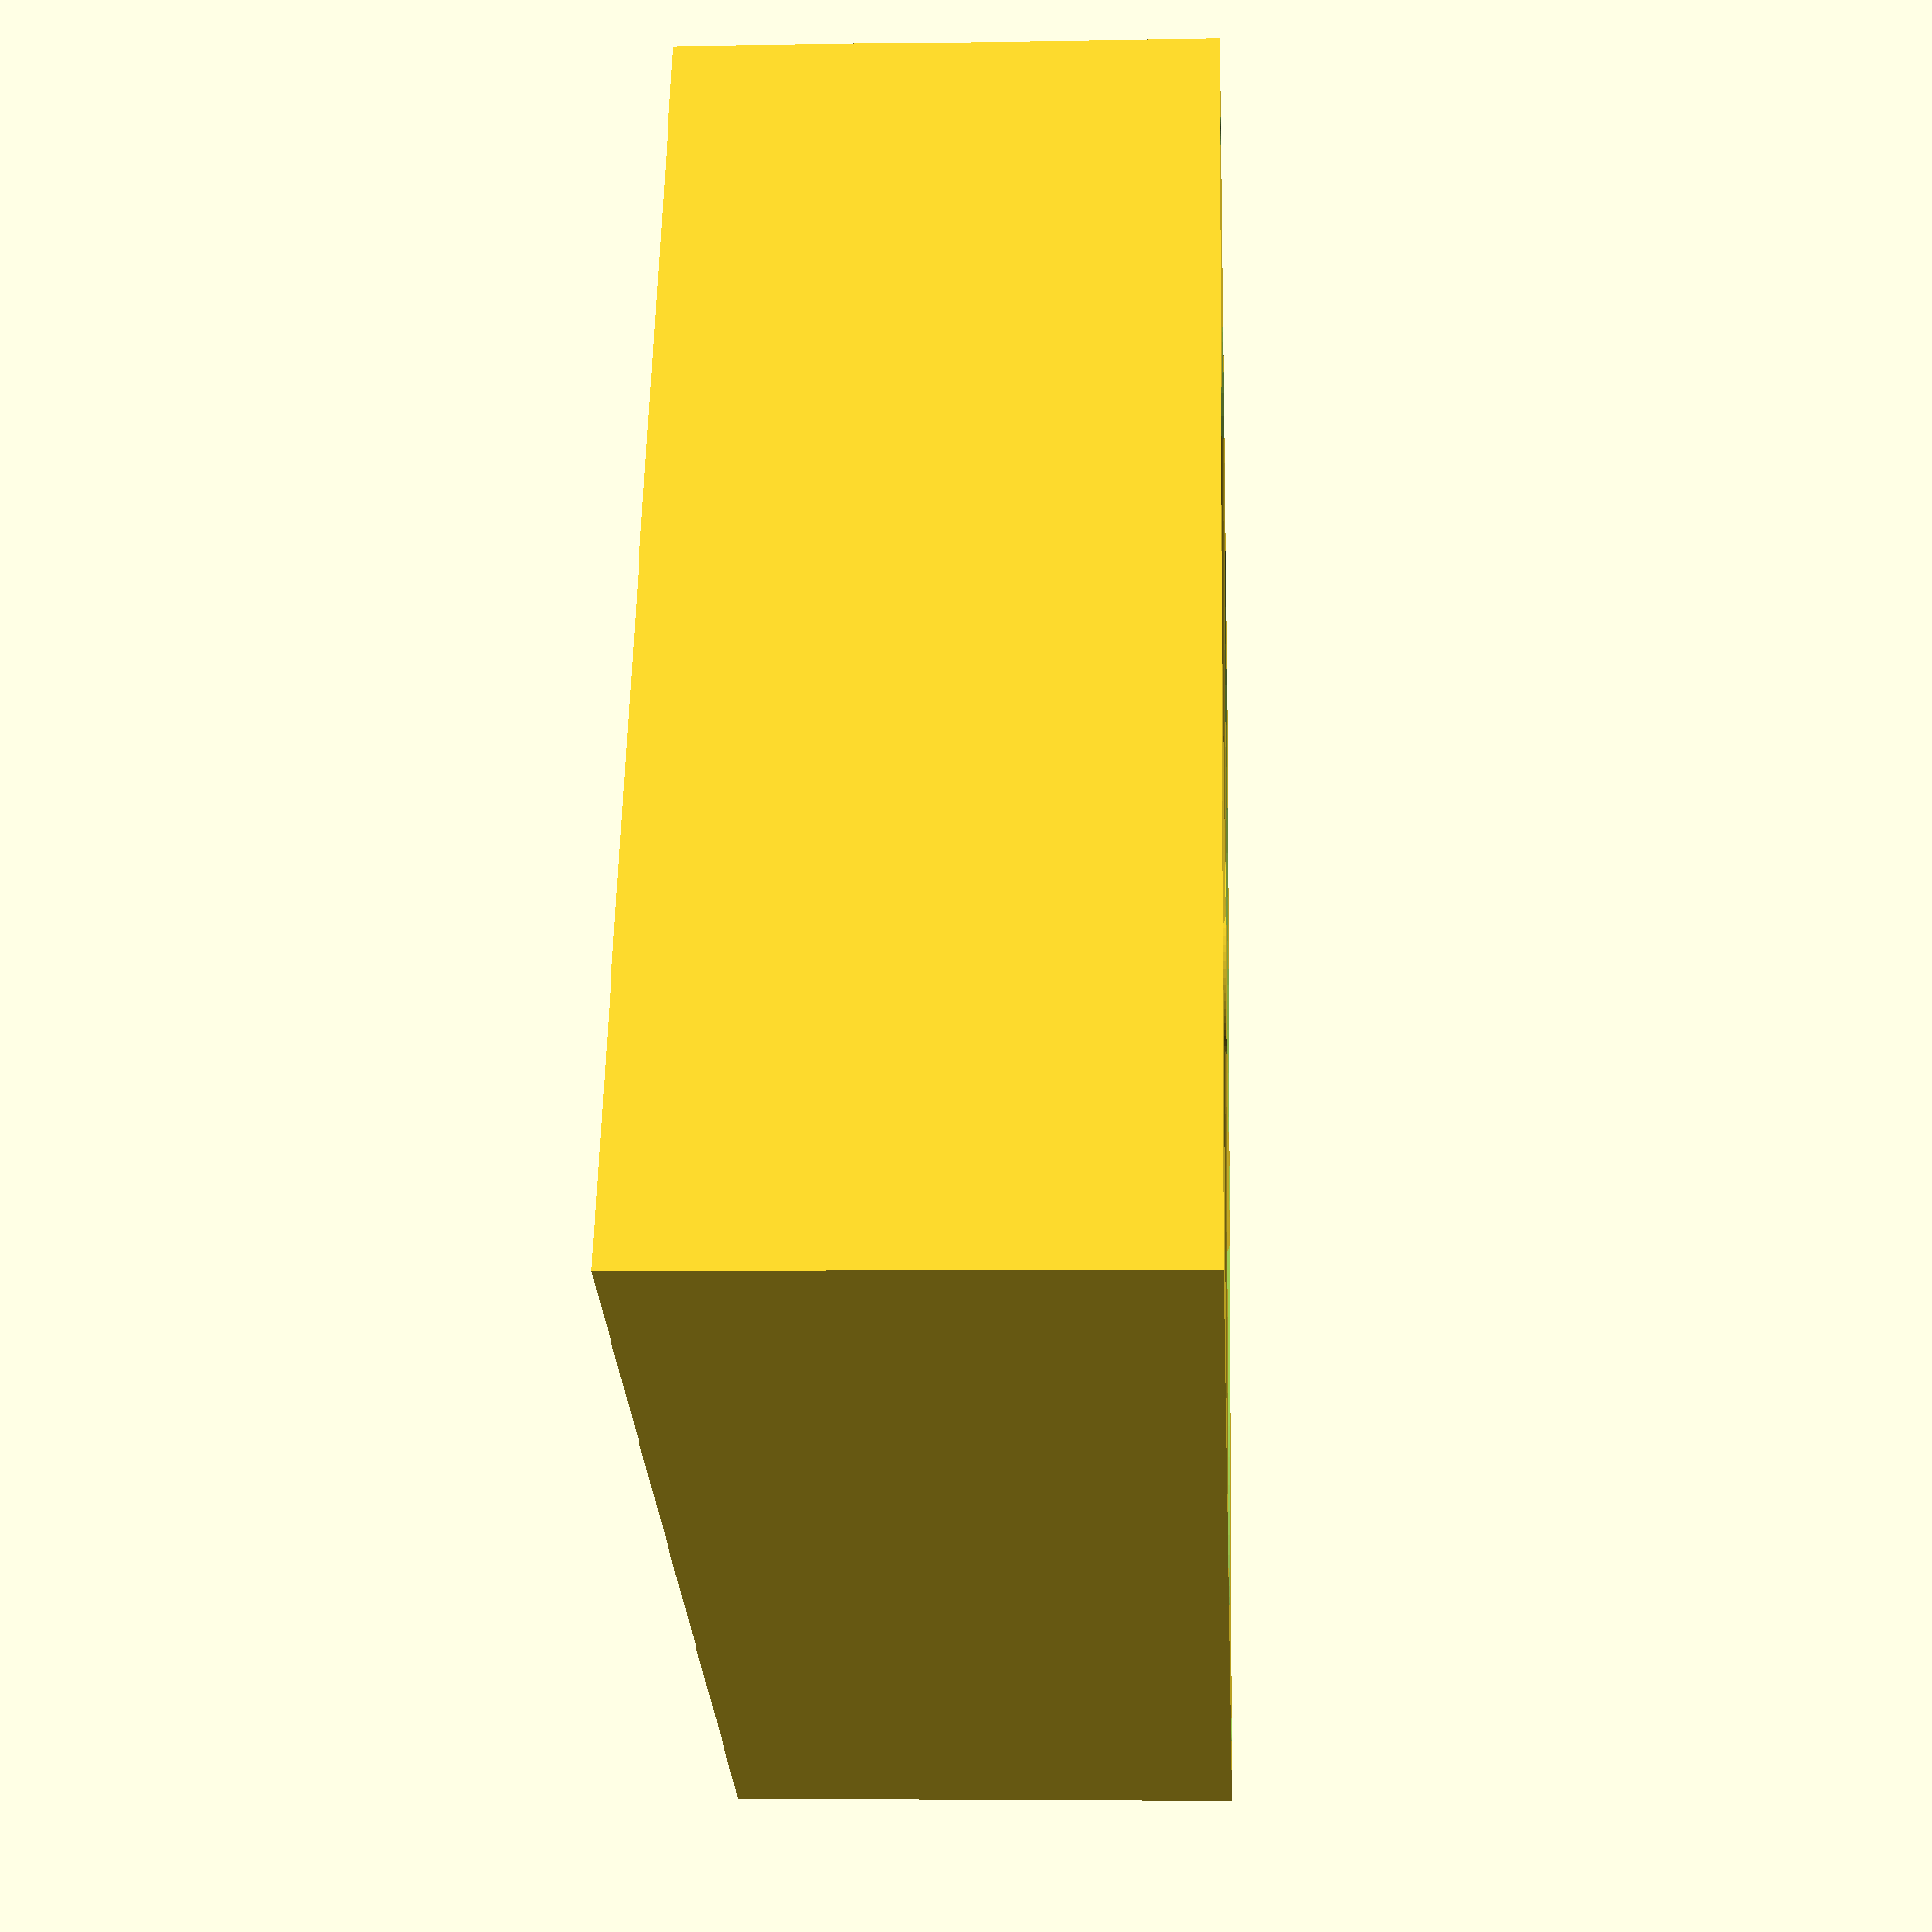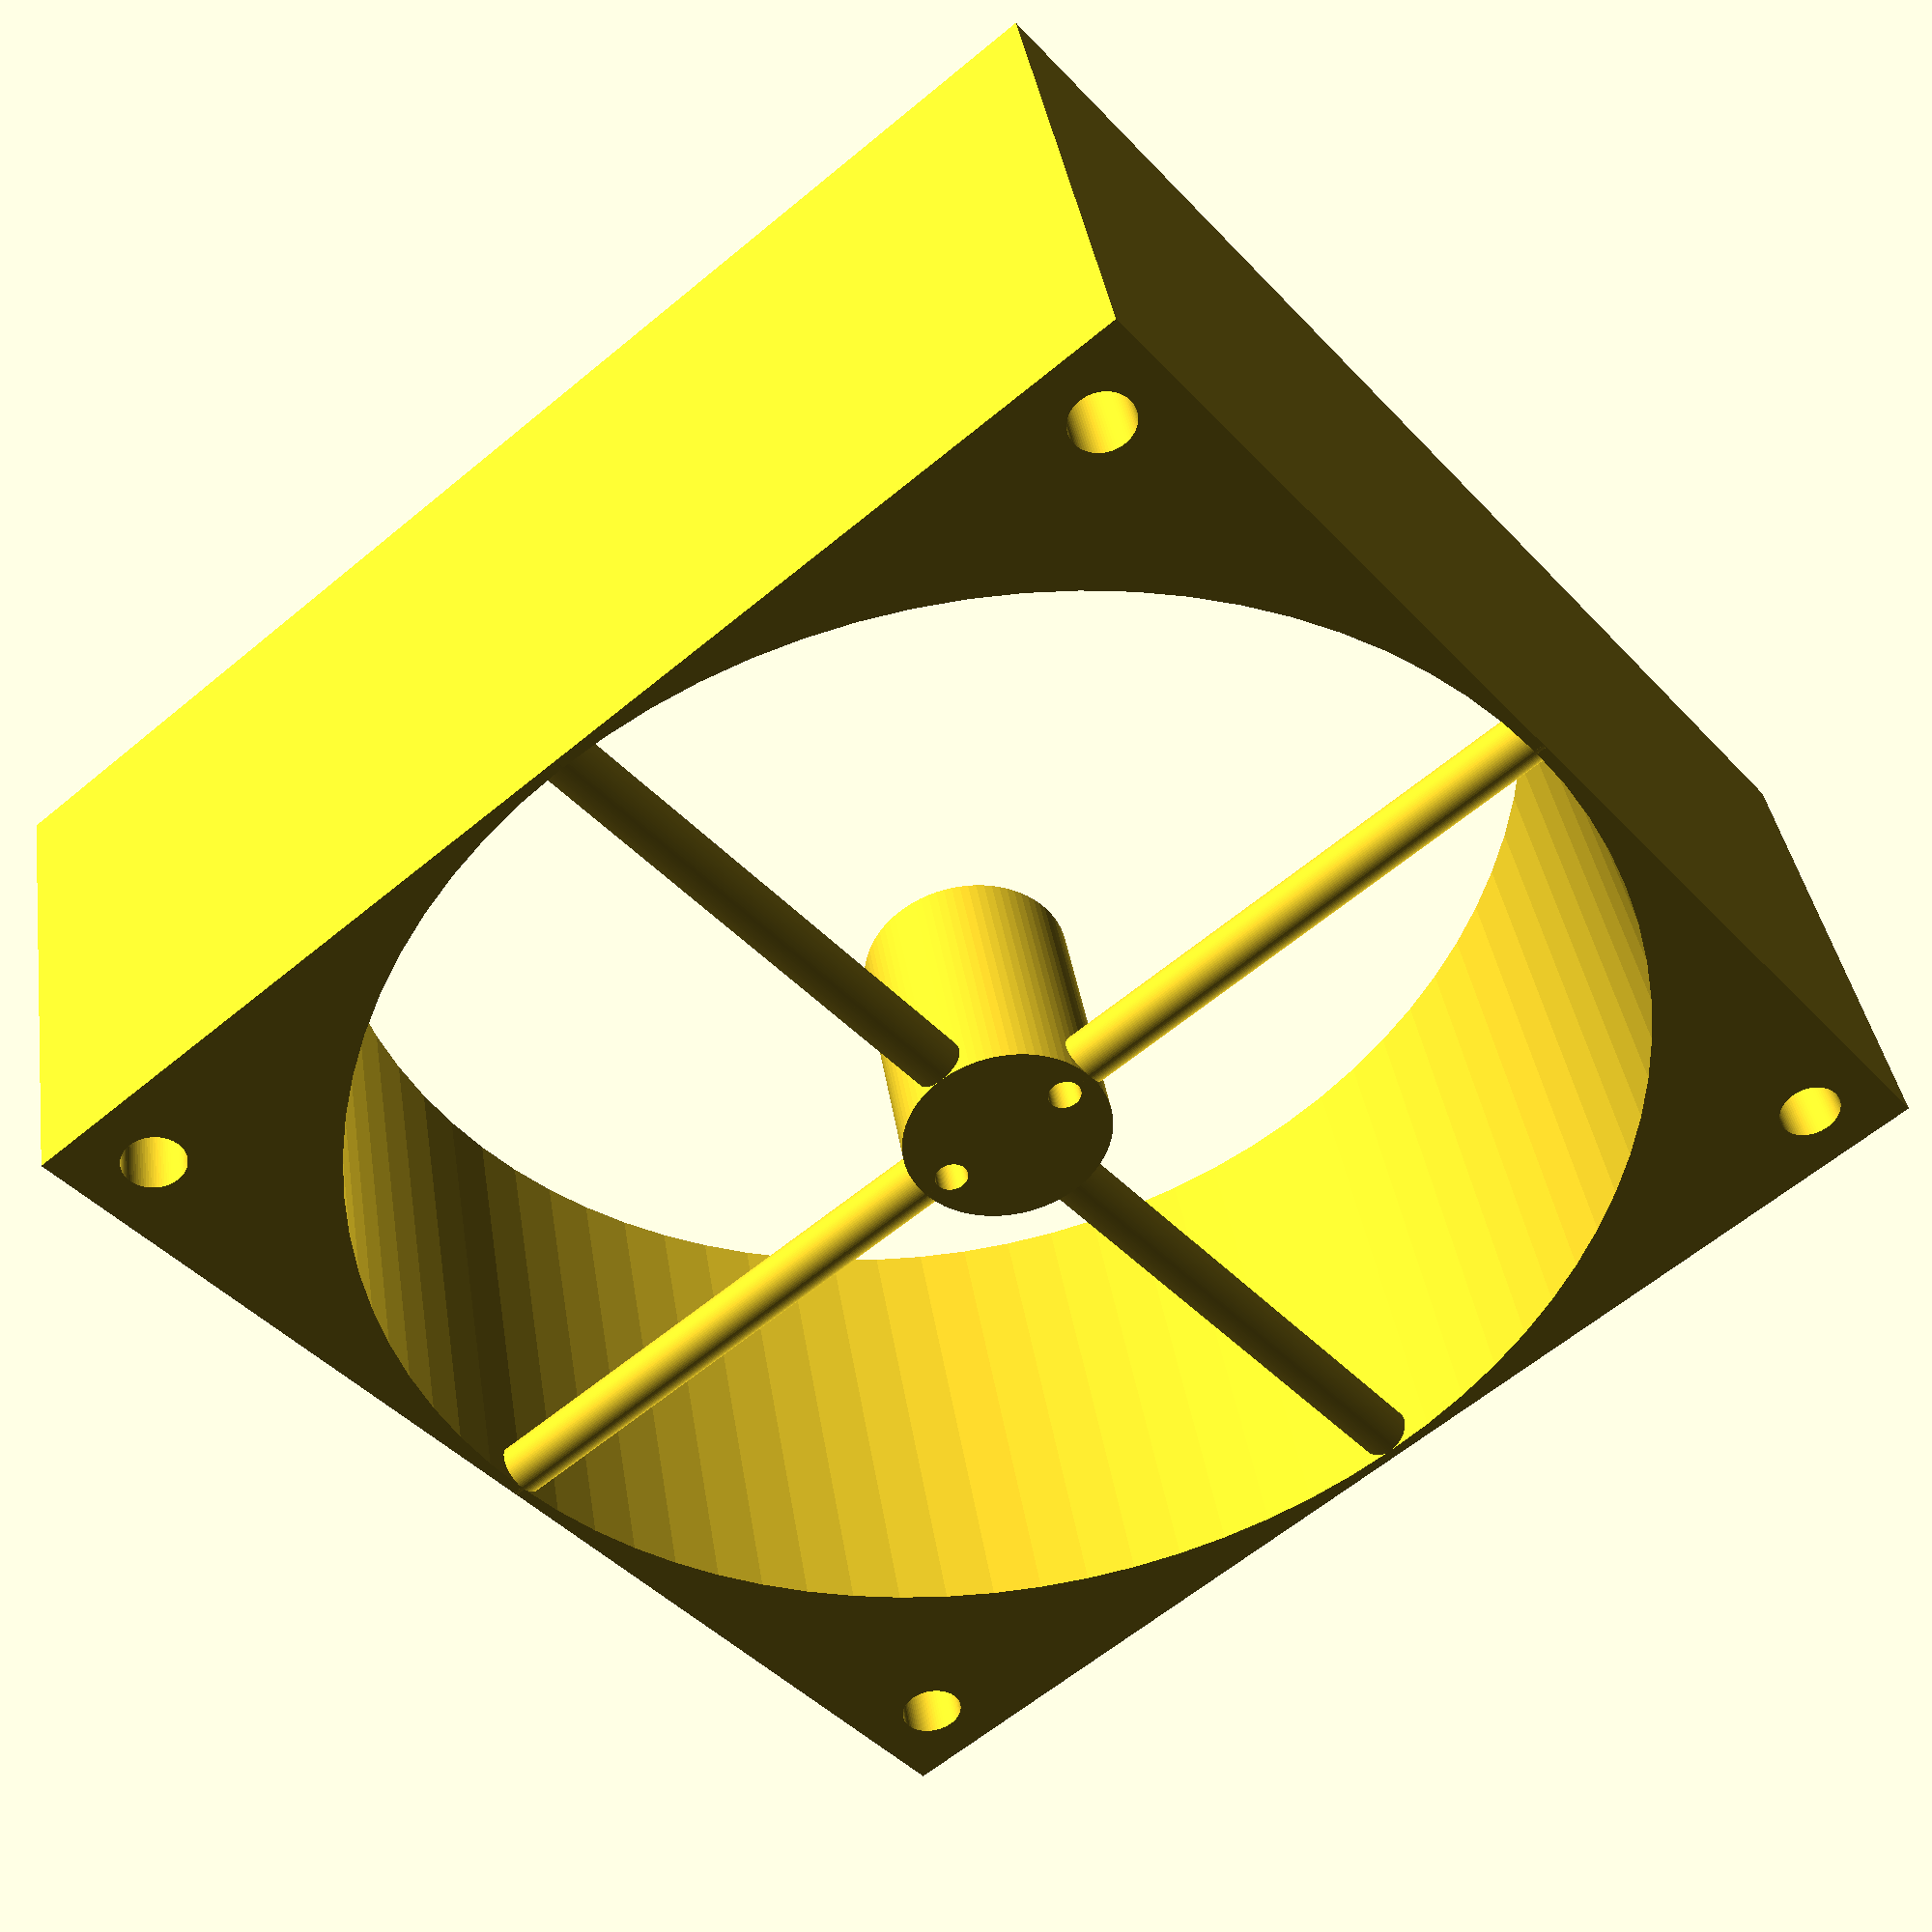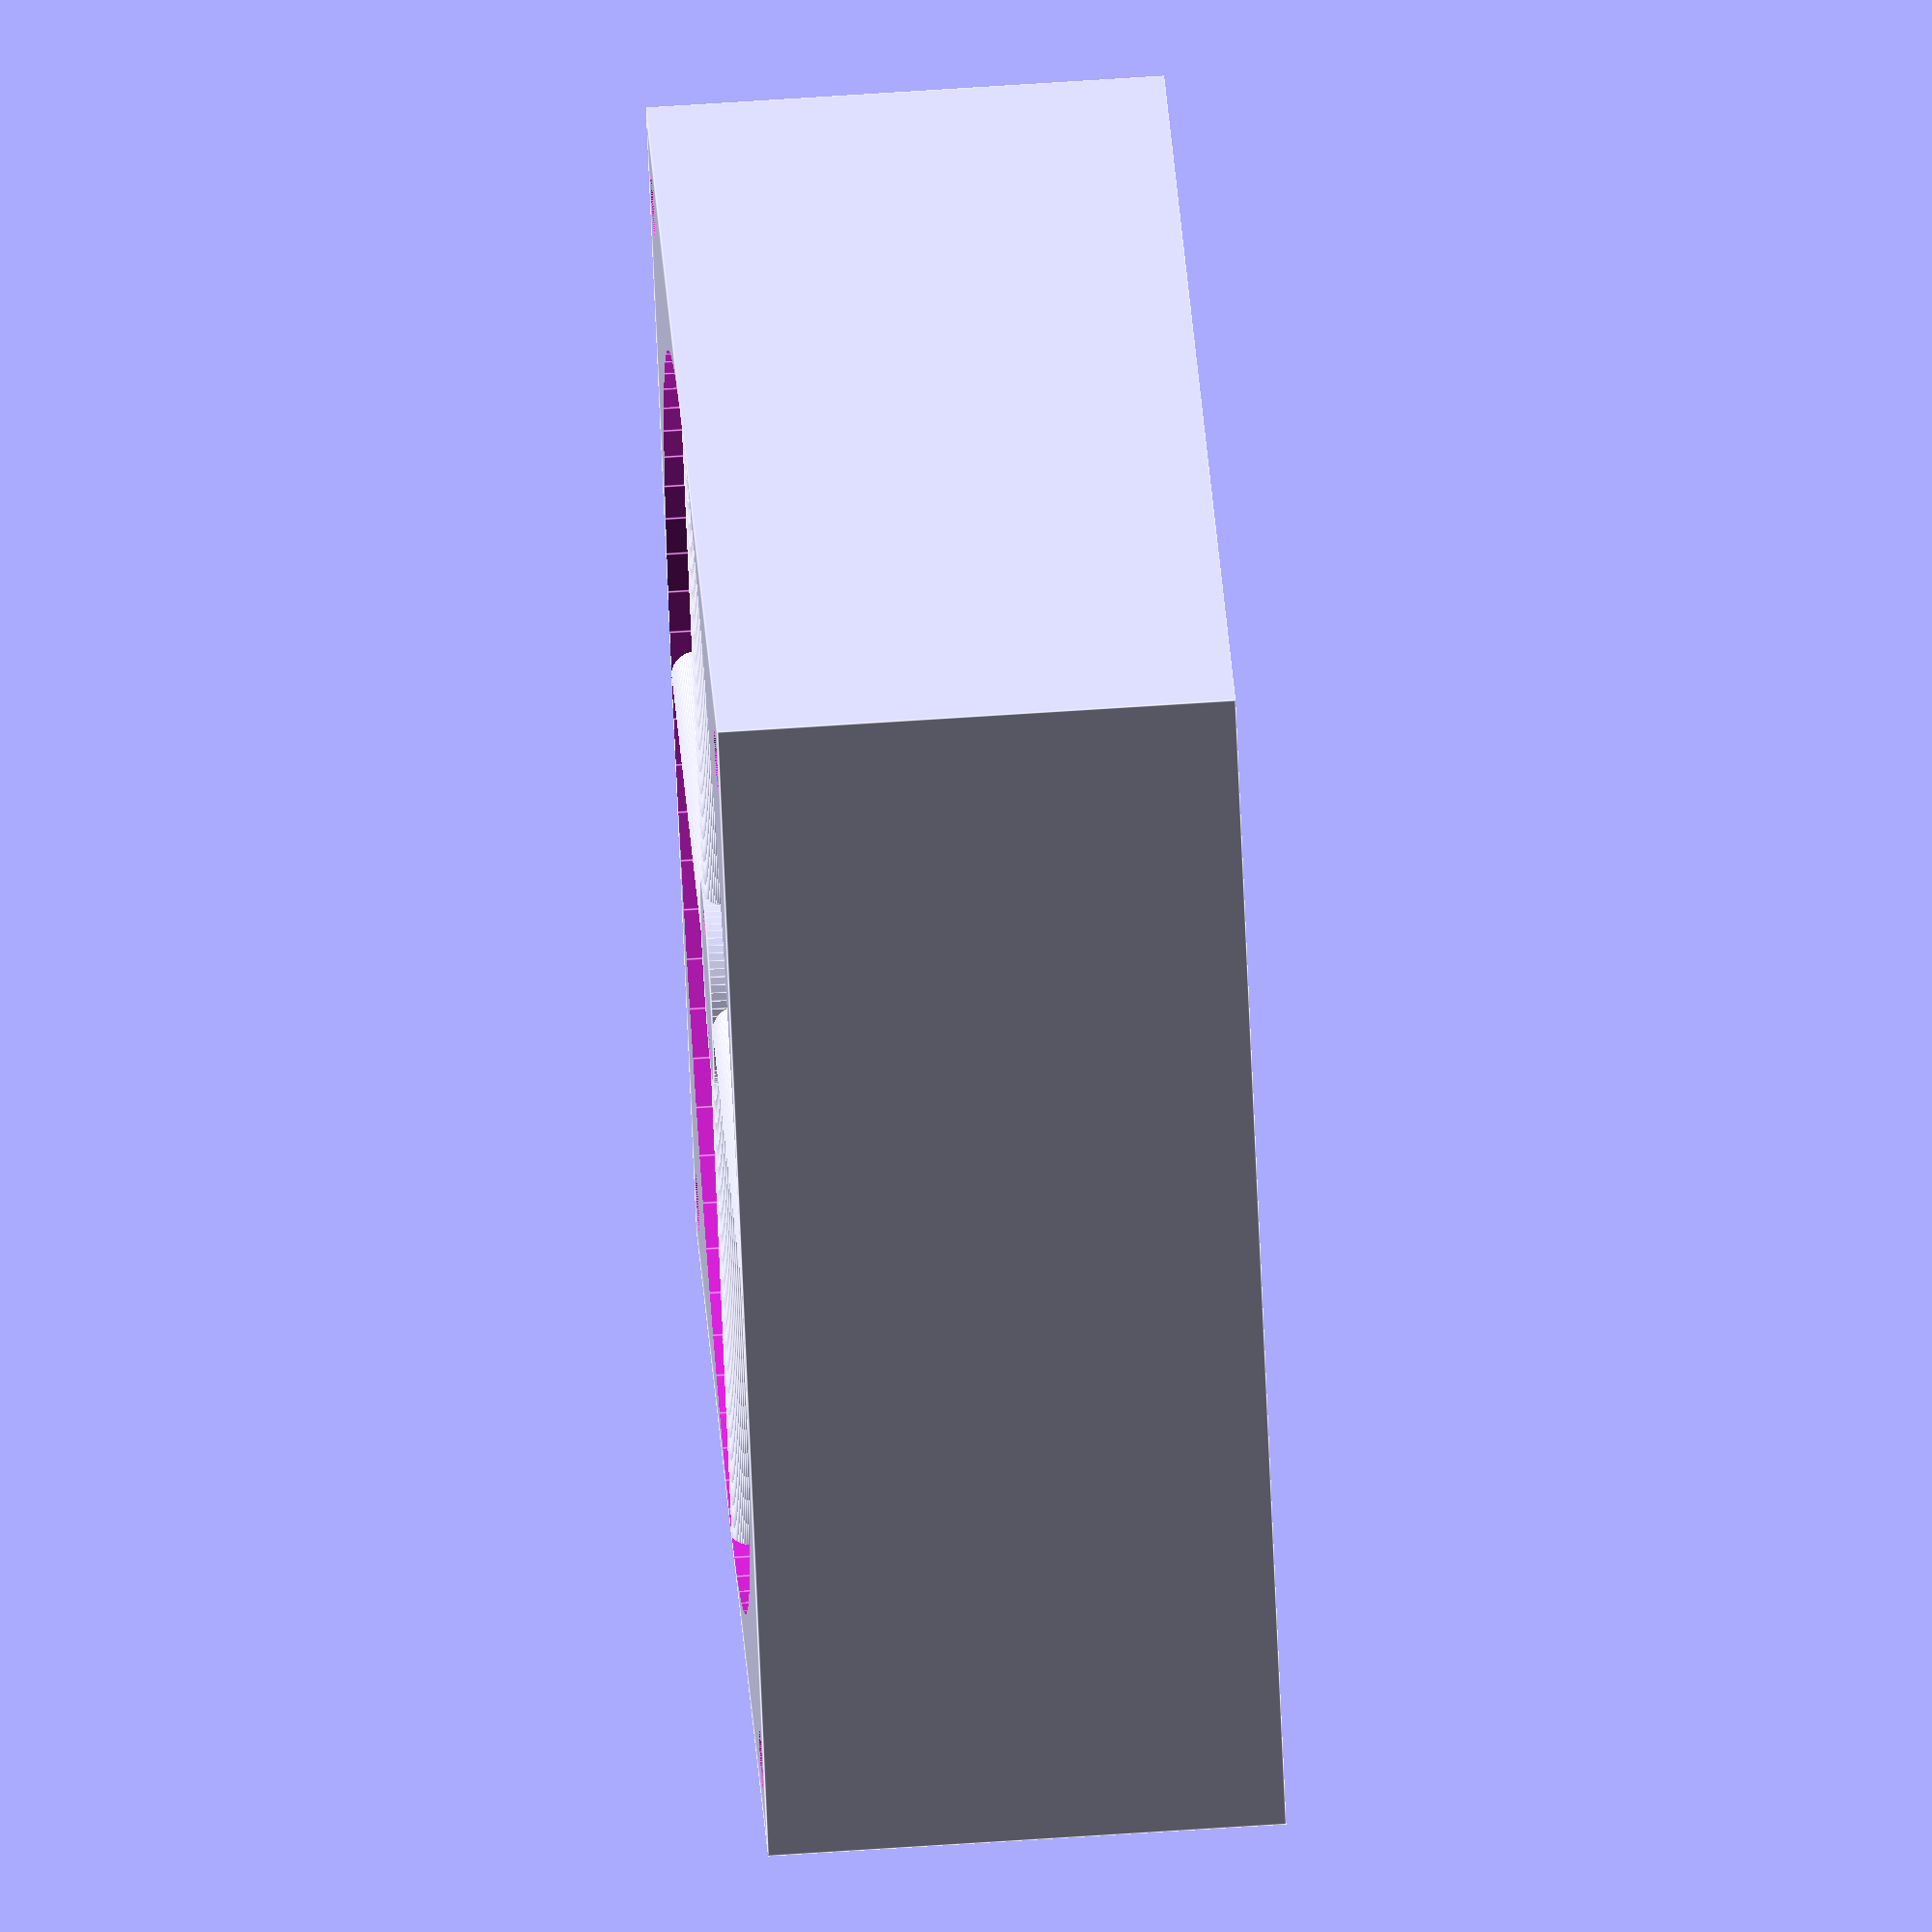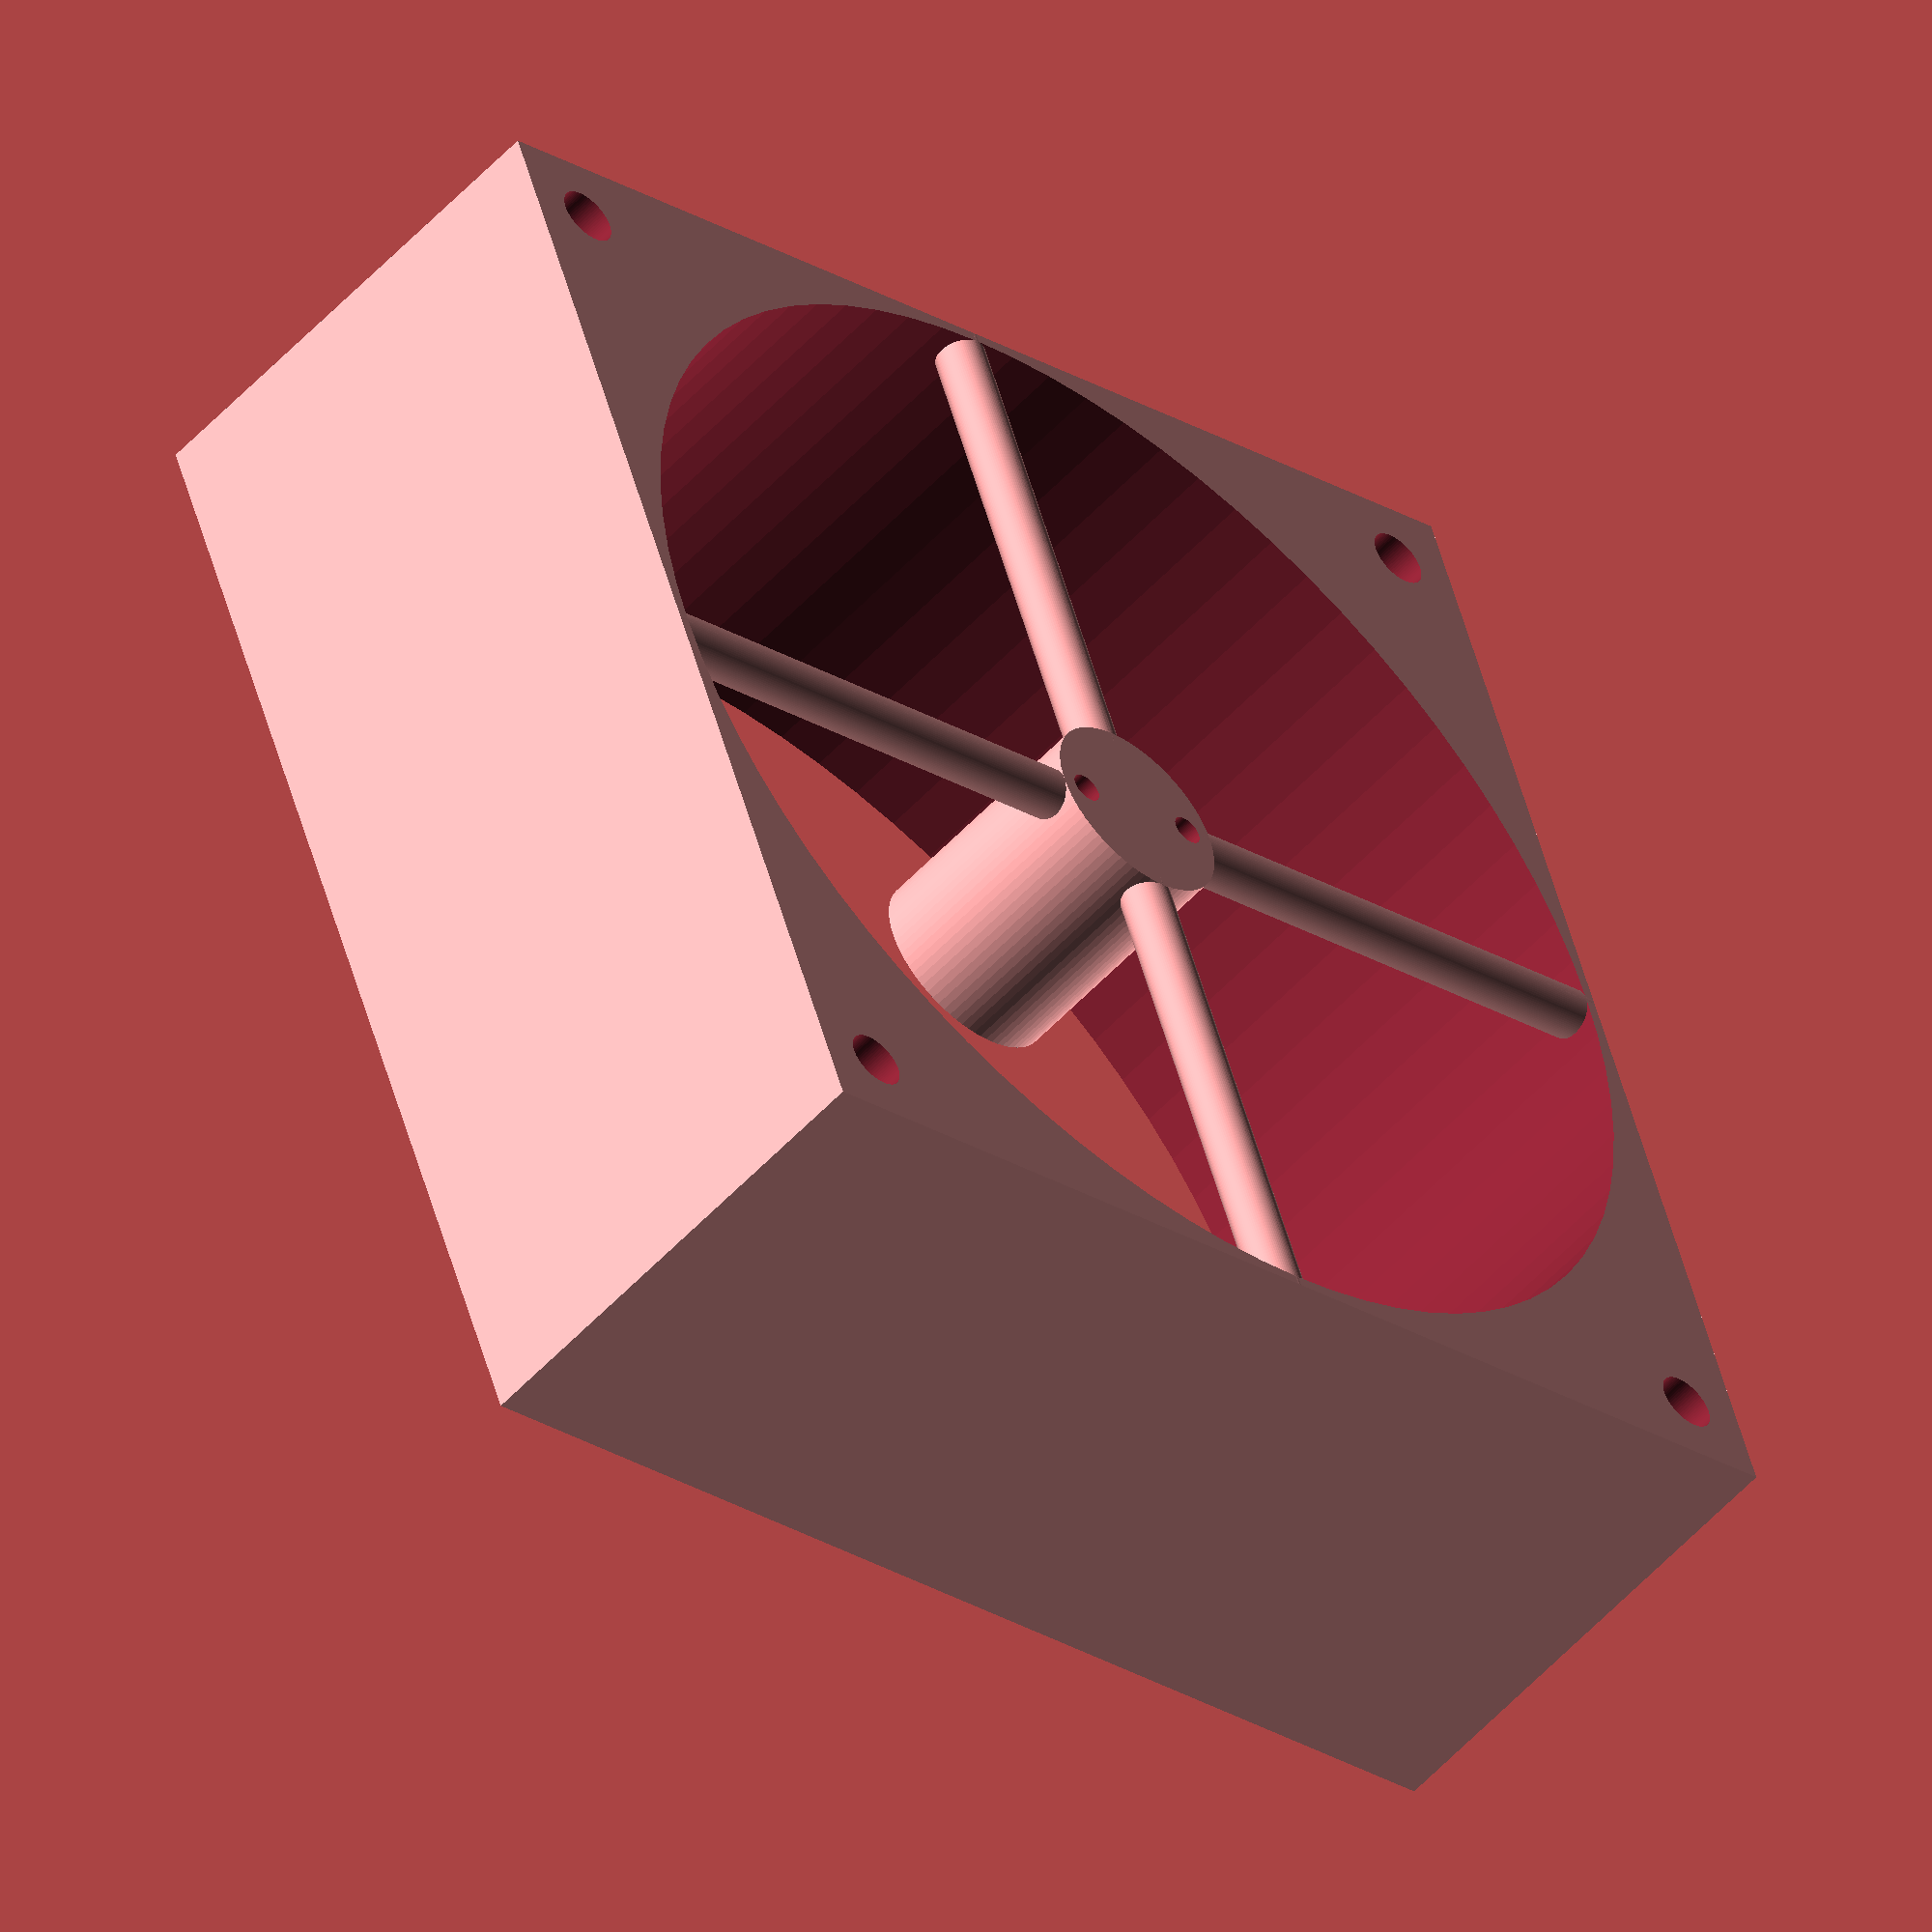
<openscad>

// Mount for  the motor with a shroud for the fan blade
$fn=80;  //20 for development, 80 for printing
delta=0.01;

Blade_Diameter=120;
Blade_Clearance=2;
Motor_Diameter=15.75;
Hub_Body_Thickness=2;
Hub_Body_Diameter=Motor_Diameter+2*Hub_Body_Thickness;
Block_Body=Blade_Diameter+Blade_Clearance+Hub_Body_Thickness;
Block_Body_Height = 50;
Spoke_Diameter = 5;


module motor() {
  intersection() {
    translate([-11.75/2,-20,-3]) cube([11.75,40,60]); // flats on the sides of the body
    union() {
    cylinder(d=Motor_Diameter, h=26.5); // main body
    translate([0,0,-2]) {
      cylinder(d=6, h=30); // bearings
    cylinder(d=1.5, h=40.65);   // shaft
   }
  translate([0,0,33.65]) cylinder(d=3.87, h=5); // gear
  }
}
// Add a clearance for the two wires
translate([0,6.5,-19]) cylinder(d=3, h=20);
translate([0,-6.5,-19]) cylinder(d=3, h=20);
}

difference() {// central hub
  translate([0,0,-Spoke_Diameter/2])
    cylinder(d=Hub_Body_Diameter, h=25);

// use the matrix multiply beause resize is broken
  M=[  [1.05,  0,      0,  0],     // 5%
     [0,     1.05,   0,  0],
     [0,     0,      1,  1],     // move the motor up 1mm while we are at it
     [0,     0,      0,  1] ] ;
  multmatrix(M) motor(); // make it a little fatter so it slides into the hub
}

// color("Magenta", 0.6) translate([0,0,1]) motor(); // test, put the motor into the model


// spokes
  rotate([90,0,0])
    translate([0,0,Motor_Diameter/2+Hub_Body_Thickness/2])
      cylinder(d=Spoke_Diameter,h=Block_Body/2-(Motor_Diameter/2+Hub_Body_Thickness/2)-delta);
  rotate([-90,0,0])
    translate([0,0,Motor_Diameter/2+Hub_Body_Thickness/2])
      cylinder(d=Spoke_Diameter,h=Block_Body/2-(Motor_Diameter/2+Hub_Body_Thickness/2)-delta);
  rotate([0,90,0])
    translate([0,0,Motor_Diameter/2+Hub_Body_Thickness/2])
      cylinder(d=Spoke_Diameter,h=Block_Body/2-(Motor_Diameter/2+Hub_Body_Thickness/2)-delta);
  rotate([0,-90,0])
    translate([0,0,Motor_Diameter/2+Hub_Body_Thickness/2])
      cylinder(d=Spoke_Diameter,h=Block_Body/2-(Motor_Diameter/2+Hub_Body_Thickness/2)-delta);


  // the block
difference() {
  translate([0,0,Block_Body_Height/2-Spoke_Diameter/2+delta])
  cube([Block_Body,Block_Body,Block_Body_Height], center=true);
  translate([0,0,-Spoke_Diameter])
    cylinder(d=Blade_Diameter+Blade_Clearance, h=Block_Body_Height+20);
  translate([55,55,-5])
    cylinder(d=6, h=60);
  translate([55,-55,-10])
    cylinder(d=6, h=60);
  translate([-55,55,-10])
    cylinder(d=6, h=60);
  translate([-55,-55,-10])
    cylinder(d=6, h=60);
}

</openscad>
<views>
elev=185.5 azim=246.4 roll=86.7 proj=p view=solid
elev=140.5 azim=309.5 roll=8.9 proj=p view=wireframe
elev=295.6 azim=215.3 roll=266.1 proj=o view=edges
elev=233.5 azim=109.6 roll=41.2 proj=o view=wireframe
</views>
